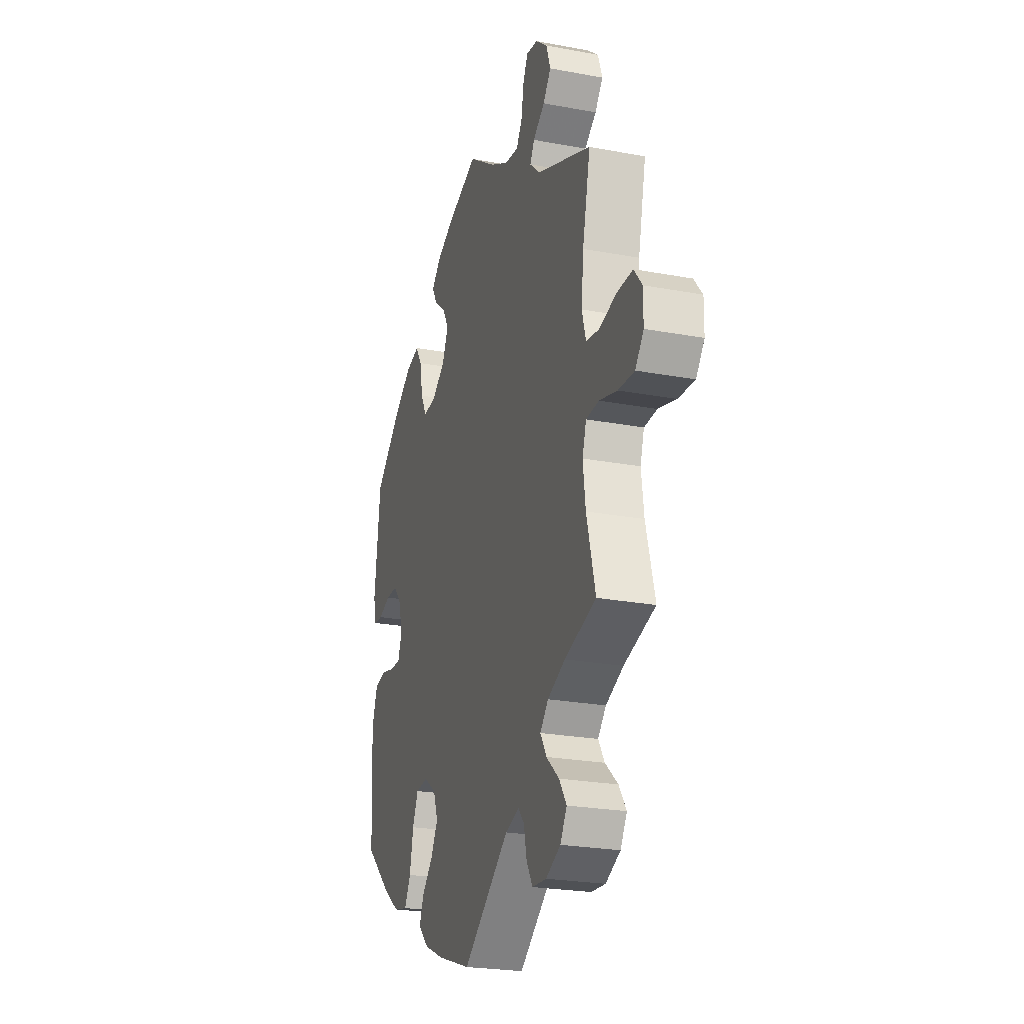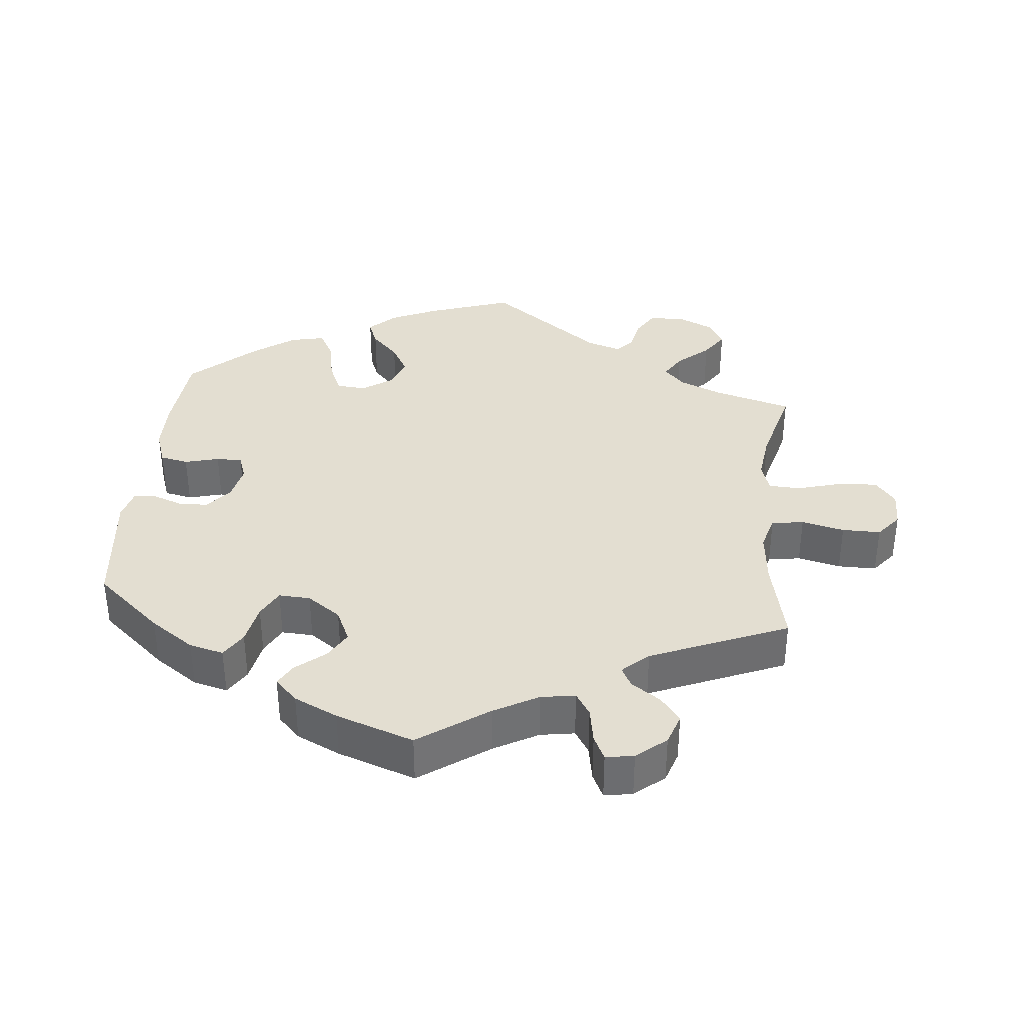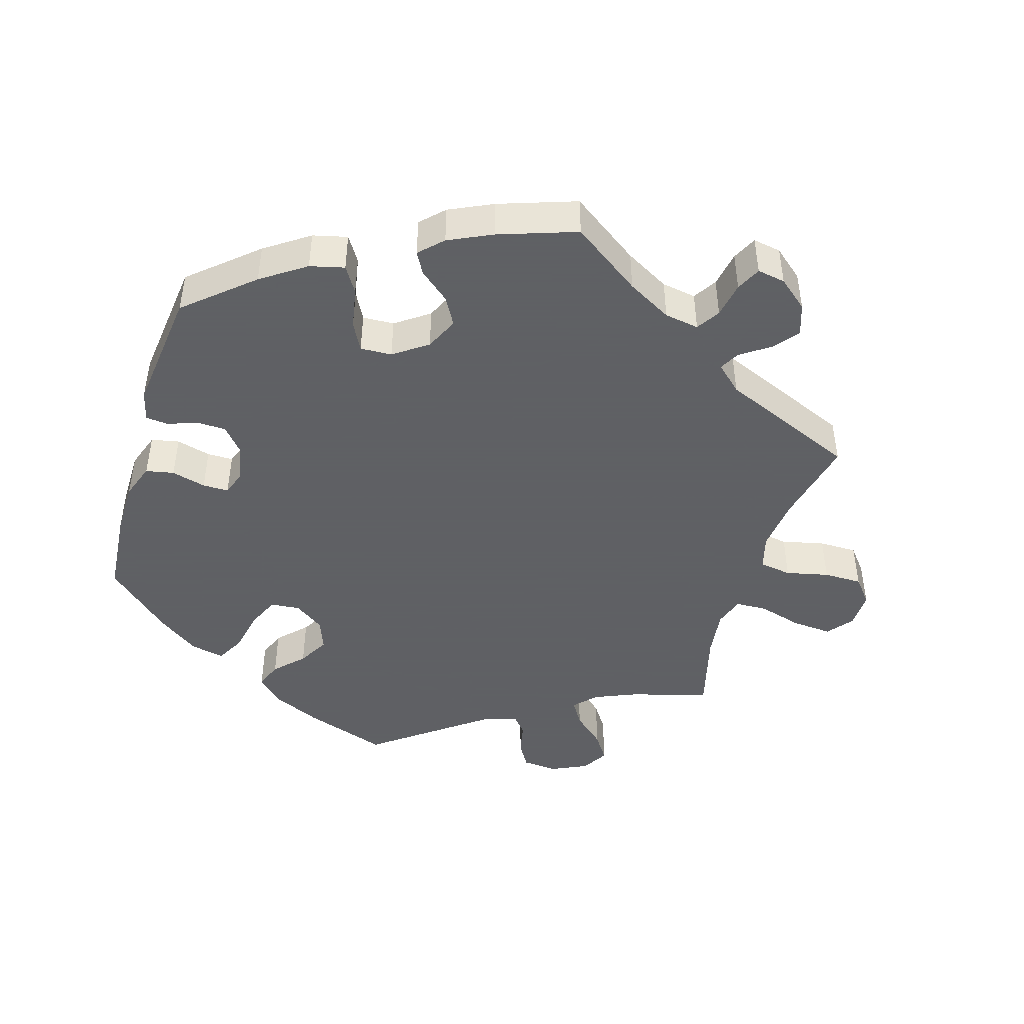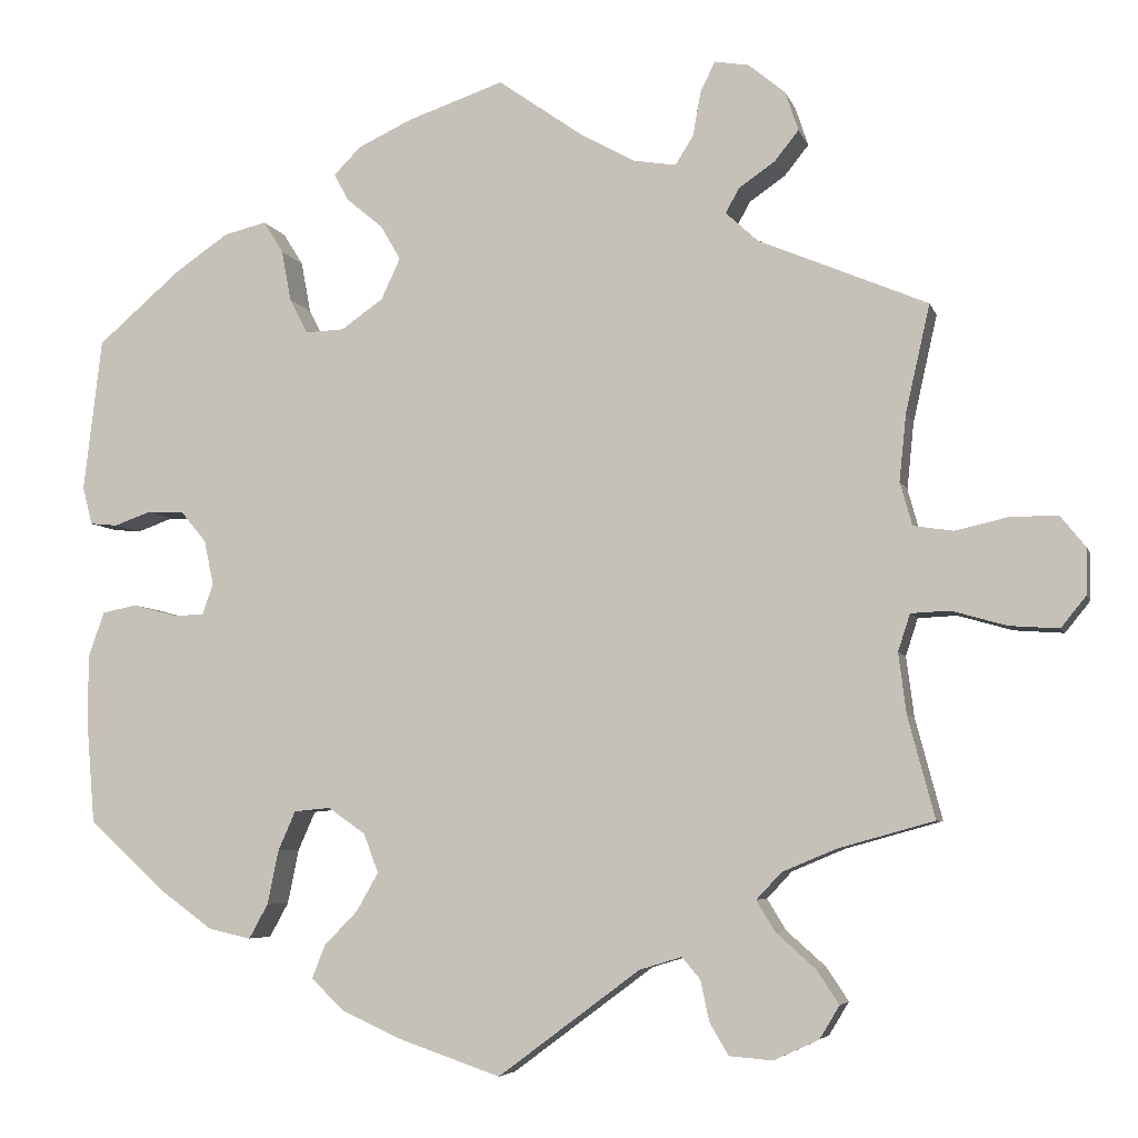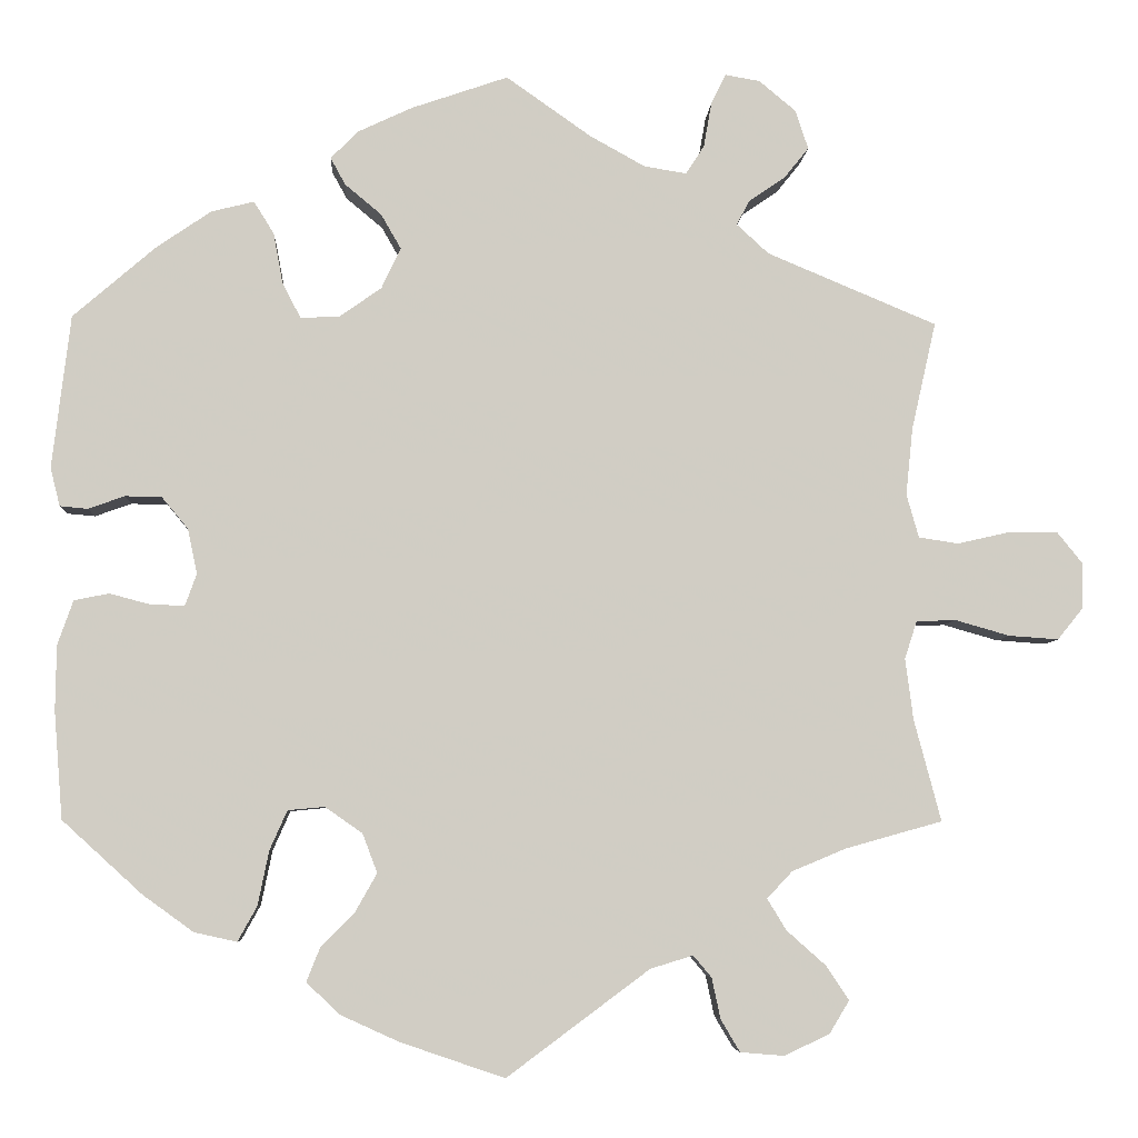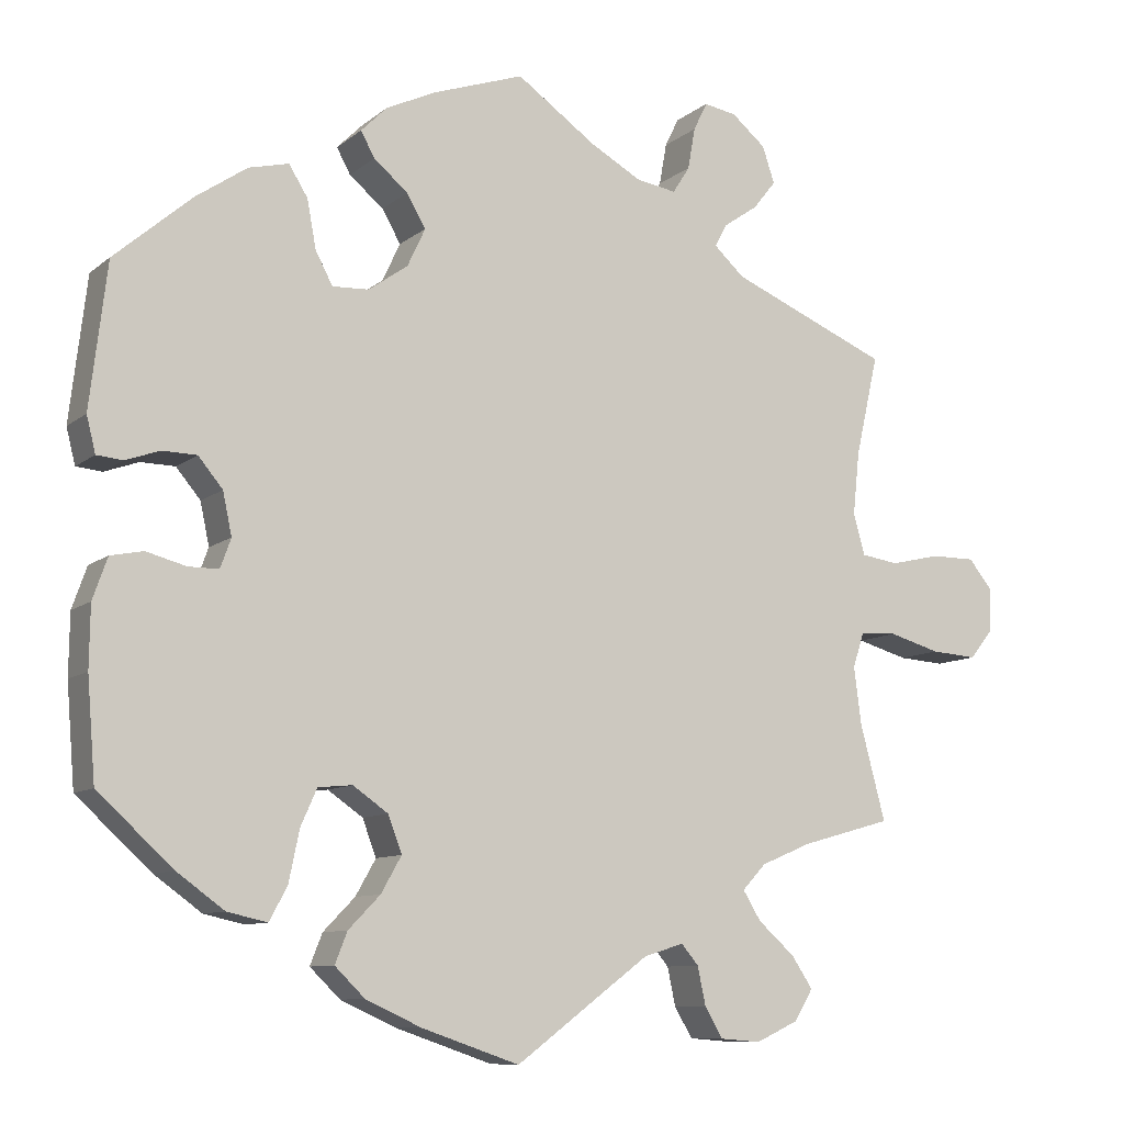
<metadata>
{"format":"obj","ext":"obj","renderer":"f3d","projection":"perspective","resolution":1024,"background":"white","views":[{"elev":-24.4,"azim":72.9,"up":"+Z"},{"elev":36.3,"azim":5.8,"up":"+Y"},{"elev":-45.3,"azim":-16.7,"up":"+Y"},{"elev":-5.6,"azim":14.1,"up":"+Z"},{"elev":-5.9,"azim":-3.0,"up":"+Z"},{"elev":-9.5,"azim":-27.9,"up":"+Z"}]}
</metadata>
<code>
v -0.511 0.07 -0.165
v -0.51 0.07 -0.09
v -0.492 0.07 -0.039
v -0.452 0.07 -0.031
v -0.403 0.07 -0.044
v -0.366 0.07 -0.044
v -0.353 0.07 -0.008
v -0.364 0.07 0.044
v -0.394 0.07 0.08
v -0.436 0.07 0.081
v -0.478 0.07 0.066
v -0.51 0.07 0.069
v -0.521 0.07 0.113
v -0.5 0.07 0.289
v -0.405 0.07 0.371
v -0.342 0.07 0.414
v -0.293 0.07 0.426
v -0.27 0.07 0.389
v -0.259 0.07 0.33
v -0.238 0.07 0.29
v -0.193 0.07 0.292
v -0.145 0.07 0.326
v -0.123 0.07 0.373
v -0.146 0.07 0.413
v -0.188 0.07 0.448
v -0.205 0.07 0.479
v -0.173 0.07 0.511
v -0.111 0.07 0.54
v 0 0.07 0.578
v 0.098 0.07 0.509
v 0.161 0.07 0.474
v 0.21 0.07 0.466
v 0.231 0.07 0.499
v 0.24 0.07 0.55
v 0.257 0.07 0.585
v 0.297 0.07 0.578
v 0.339 0.07 0.543
v 0.354 0.07 0.498
v 0.326 0.07 0.463
v 0.284 0.07 0.434
v 0.269 0.07 0.406
v 0.306 0.07 0.372
v 0.501 0.07 0.29
v 0.473 0.07 0.166
v 0.465 0.07 0.089
v 0.479 0.07 0.039
v 0.525 0.07 0.032
v 0.586 0.07 0.046
v 0.641 0.07 0.046
v 0.67 0.07 0.01
v 0.669 0.07 -0.043
v 0.64 0.07 -0.079
v 0.583 0.07 -0.075
v 0.52 0.07 -0.057
v 0.475 0.07 -0.059
v 0.461 0.07 -0.102
v 0.47 0.07 -0.172
v 0.501 0.07 -0.289
v 0.39 0.07 -0.32
v 0.328 0.07 -0.346
v 0.299 0.07 -0.377
v 0.321 0.07 -0.413
v 0.366 0.07 -0.453
v 0.392 0.07 -0.492
v 0.369 0.07 -0.53
v 0.317 0.07 -0.554
v 0.267 0.07 -0.55
v 0.245 0.07 -0.513
v 0.235 0.07 -0.466
v 0.214 0.07 -0.441
v 0.165 0.07 -0.456
v 0.001 0.07 -0.578
v -0.119 0.07 -0.537
v -0.187 0.07 -0.506
v -0.224 0.07 -0.47
v -0.209 0.07 -0.432
v -0.17 0.07 -0.392
v -0.145 0.07 -0.348
v -0.162 0.07 -0.303
v -0.205 0.07 -0.273
v -0.247 0.07 -0.277
v -0.267 0.07 -0.322
v -0.28 0.07 -0.385
v -0.302 0.07 -0.425
v -0.351 0.07 -0.414
v -0.409 0.07 -0.372
v -0.501 0.07 -0.288
v -0.511 0 -0.165
v -0.51 0 -0.09
v -0.492 0 -0.039
v -0.452 0 -0.031
v -0.403 0 -0.044
v -0.366 0 -0.044
v -0.353 0 -0.008
v -0.364 0 0.044
v -0.394 0 0.08
v -0.436 0 0.081
v -0.478 0 0.066
v -0.51 0 0.069
v -0.521 0 0.113
v -0.5 0 0.289
v -0.405 0 0.371
v -0.342 0 0.414
v -0.293 0 0.426
v -0.27 0 0.389
v -0.259 0 0.33
v -0.238 0 0.29
v -0.193 0 0.292
v -0.145 0 0.326
v -0.123 0 0.373
v -0.146 0 0.413
v -0.188 0 0.448
v -0.205 0 0.479
v -0.173 0 0.511
v -0.111 0 0.54
v 0 0 0.578
v 0.098 0 0.509
v 0.161 0 0.474
v 0.21 0 0.466
v 0.231 0 0.499
v 0.24 0 0.55
v 0.257 0 0.585
v 0.297 0 0.578
v 0.339 0 0.543
v 0.354 0 0.498
v 0.326 0 0.463
v 0.284 0 0.434
v 0.269 0 0.406
v 0.306 0 0.372
v 0.501 0 0.29
v 0.473 0 0.166
v 0.465 0 0.089
v 0.479 0 0.039
v 0.525 0 0.032
v 0.586 0 0.046
v 0.641 0 0.046
v 0.67 0 0.01
v 0.669 0 -0.043
v 0.64 0 -0.079
v 0.583 0 -0.075
v 0.52 0 -0.057
v 0.475 0 -0.059
v 0.461 0 -0.102
v 0.47 0 -0.172
v 0.501 0 -0.289
v 0.39 0 -0.32
v 0.328 0 -0.346
v 0.299 0 -0.377
v 0.321 0 -0.413
v 0.366 0 -0.453
v 0.392 0 -0.492
v 0.369 0 -0.53
v 0.317 0 -0.554
v 0.267 0 -0.55
v 0.245 0 -0.513
v 0.235 0 -0.466
v 0.214 0 -0.441
v 0.165 0 -0.456
v 0.001 0 -0.578
v -0.119 0 -0.537
v -0.187 0 -0.506
v -0.224 0 -0.47
v -0.209 0 -0.432
v -0.17 0 -0.392
v -0.145 0 -0.348
v -0.162 0 -0.303
v -0.205 0 -0.273
v -0.247 0 -0.277
v -0.267 0 -0.322
v -0.28 0 -0.385
v -0.302 0 -0.425
v -0.351 0 -0.414
v -0.409 0 -0.372
v -0.501 0 -0.288
f 82 83 84 85
f 81 82 85 86
f 74 75 76 77
f 74 77 78
f 71 72 73 74
f 70 71 74 78
f 66 67 68 69
f 66 69 70
f 65 66 70
f 62 63 64 65
f 61 62 65 70
f 60 61 70 78
f 57 58 59
f 56 57 59 60
f 55 56 60 78
f 51 52 53 54
f 51 54 55
f 50 51 55
f 47 48 49 50
f 47 50 55
f 46 47 55 78
f 42 43 44
f 41 42 44 45
f 37 38 39 40
f 37 40 41
f 36 37 41
f 33 34 35 36
f 32 33 36 41
f 31 32 41 45
f 27 28 29 30
f 24 25 26 27
f 23 24 27 30
f 22 23 30 31
f 16 17 18 19
f 16 19 20
f 15 16 20
f 14 15 20
f 13 14 20
f 10 11 12 13
f 9 10 13 20
f 8 9 20 21
f 2 3 4 5
f 2 5 6
f 1 2 6
f 81 86 87 1
f 45 46 78 79
f 45 79 80
f 7 8 21 22
f 6 7 22 31
f 80 81 1 6
f 6 31 45 80
f 172 171 170 169
f 173 172 169 168
f 164 163 162 161
f 165 164 161
f 161 160 159 158
f 165 161 158 157
f 156 155 154 153
f 157 156 153
f 157 153 152
f 152 151 150 149
f 157 152 149 148
f 165 157 148 147
f 146 145 144
f 147 146 144 143
f 165 147 143 142
f 141 140 139 138
f 142 141 138
f 142 138 137
f 137 136 135 134
f 142 137 134
f 165 142 134 133
f 131 130 129
f 132 131 129 128
f 127 126 125 124
f 128 127 124
f 128 124 123
f 123 122 121 120
f 128 123 120 119
f 132 128 119 118
f 117 116 115 114
f 114 113 112 111
f 117 114 111 110
f 118 117 110 109
f 106 105 104 103
f 107 106 103
f 107 103 102
f 107 102 101
f 107 101 100
f 100 99 98 97
f 107 100 97 96
f 108 107 96 95
f 92 91 90 89
f 93 92 89
f 93 89 88
f 88 174 173 168
f 166 165 133 132
f 167 166 132
f 109 108 95 94
f 118 109 94 93
f 93 88 168 167
f 167 132 118 93
f 1 88 89 2
f 2 89 90 3
f 3 90 91 4
f 4 91 92 5
f 5 92 93 6
f 6 93 94 7
f 7 94 95 8
f 8 95 96 9
f 9 96 97 10
f 10 97 98 11
f 11 98 99 12
f 12 99 100 13
f 13 100 101 14
f 14 101 102 15
f 15 102 103 16
f 16 103 104 17
f 17 104 105 18
f 18 105 106 19
f 19 106 107 20
f 20 107 108 21
f 21 108 109 22
f 22 109 110 23
f 23 110 111 24
f 24 111 112 25
f 25 112 113 26
f 26 113 114 27
f 27 114 115 28
f 28 115 116 29
f 29 116 117 30
f 30 117 118 31
f 31 118 119 32
f 32 119 120 33
f 33 120 121 34
f 34 121 122 35
f 35 122 123 36
f 36 123 124 37
f 37 124 125 38
f 38 125 126 39
f 39 126 127 40
f 40 127 128 41
f 41 128 129 42
f 42 129 130 43
f 43 130 131 44
f 44 131 132 45
f 45 132 133 46
f 46 133 134 47
f 47 134 135 48
f 48 135 136 49
f 49 136 137 50
f 50 137 138 51
f 51 138 139 52
f 52 139 140 53
f 53 140 141 54
f 54 141 142 55
f 55 142 143 56
f 56 143 144 57
f 57 144 145 58
f 58 145 146 59
f 59 146 147 60
f 60 147 148 61
f 61 148 149 62
f 62 149 150 63
f 63 150 151 64
f 64 151 152 65
f 65 152 153 66
f 66 153 154 67
f 67 154 155 68
f 68 155 156 69
f 69 156 157 70
f 70 157 158 71
f 71 158 159 72
f 72 159 160 73
f 73 160 161 74
f 74 161 162 75
f 75 162 163 76
f 76 163 164 77
f 77 164 165 78
f 78 165 166 79
f 79 166 167 80
f 80 167 168 81
f 81 168 169 82
f 82 169 170 83
f 83 170 171 84
f 84 171 172 85
f 85 172 173 86
f 86 173 174 87
f 87 174 88 1

</code>
